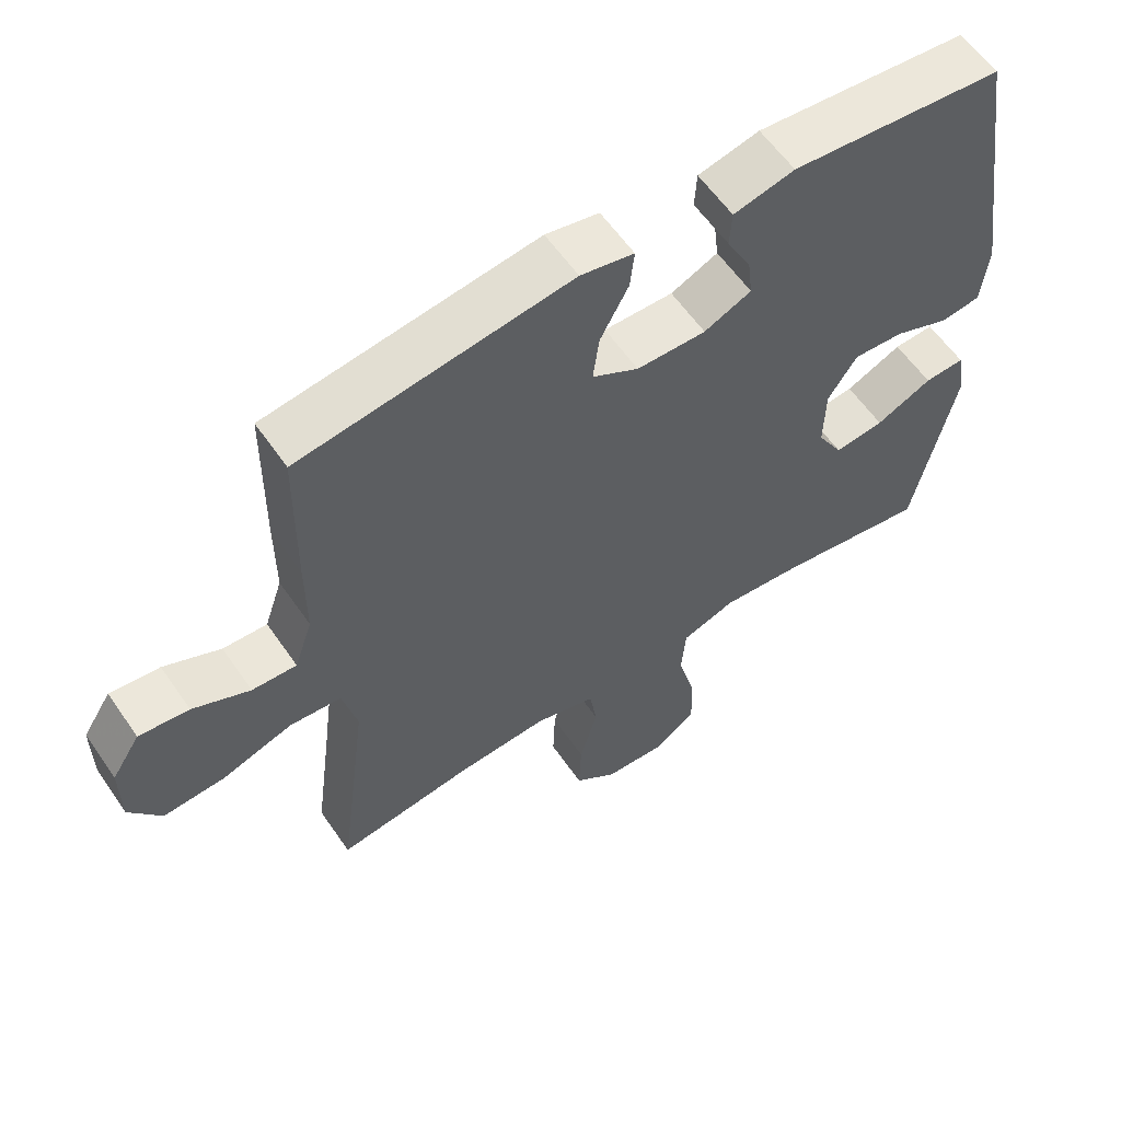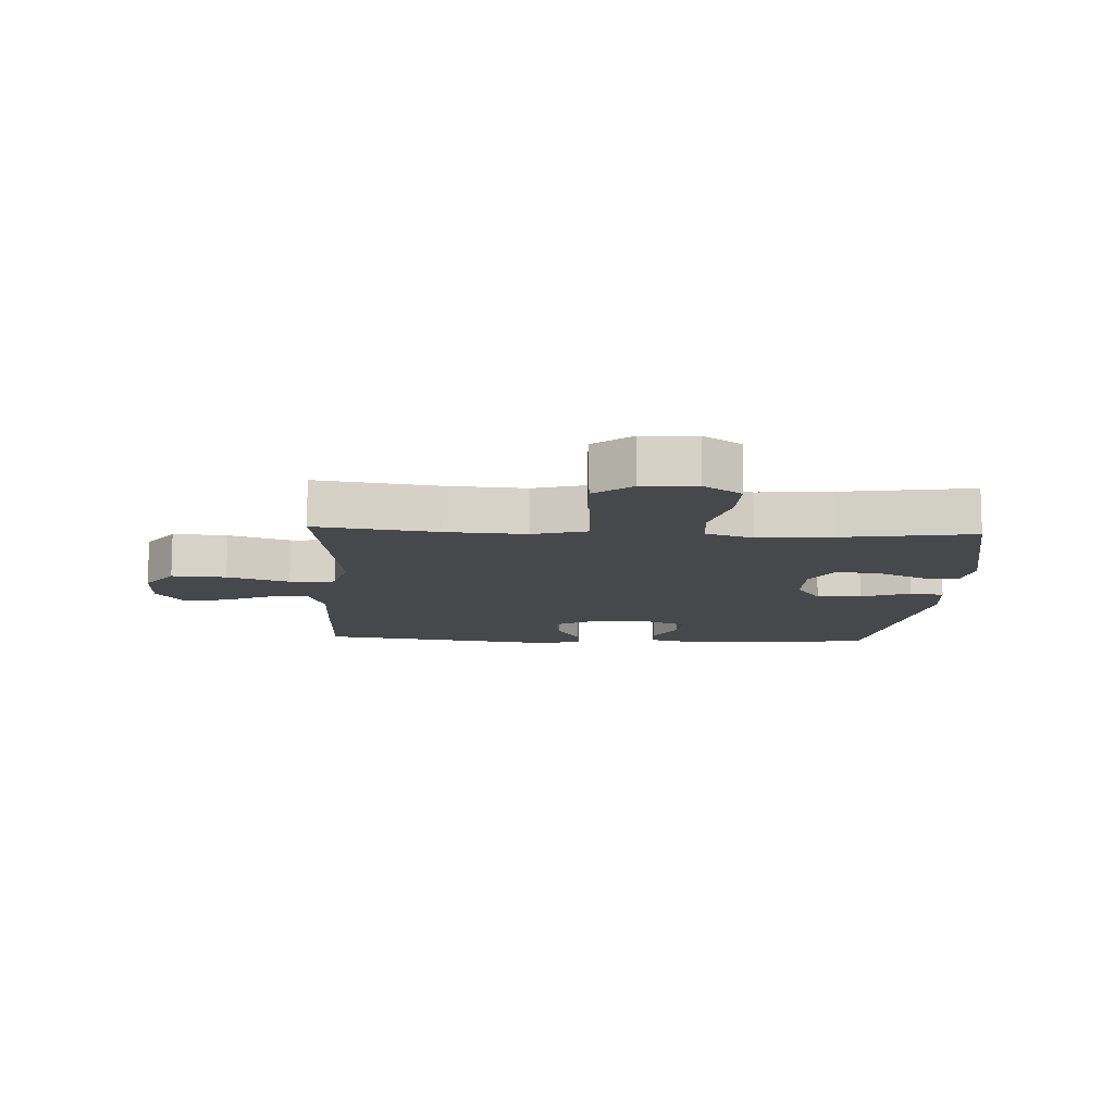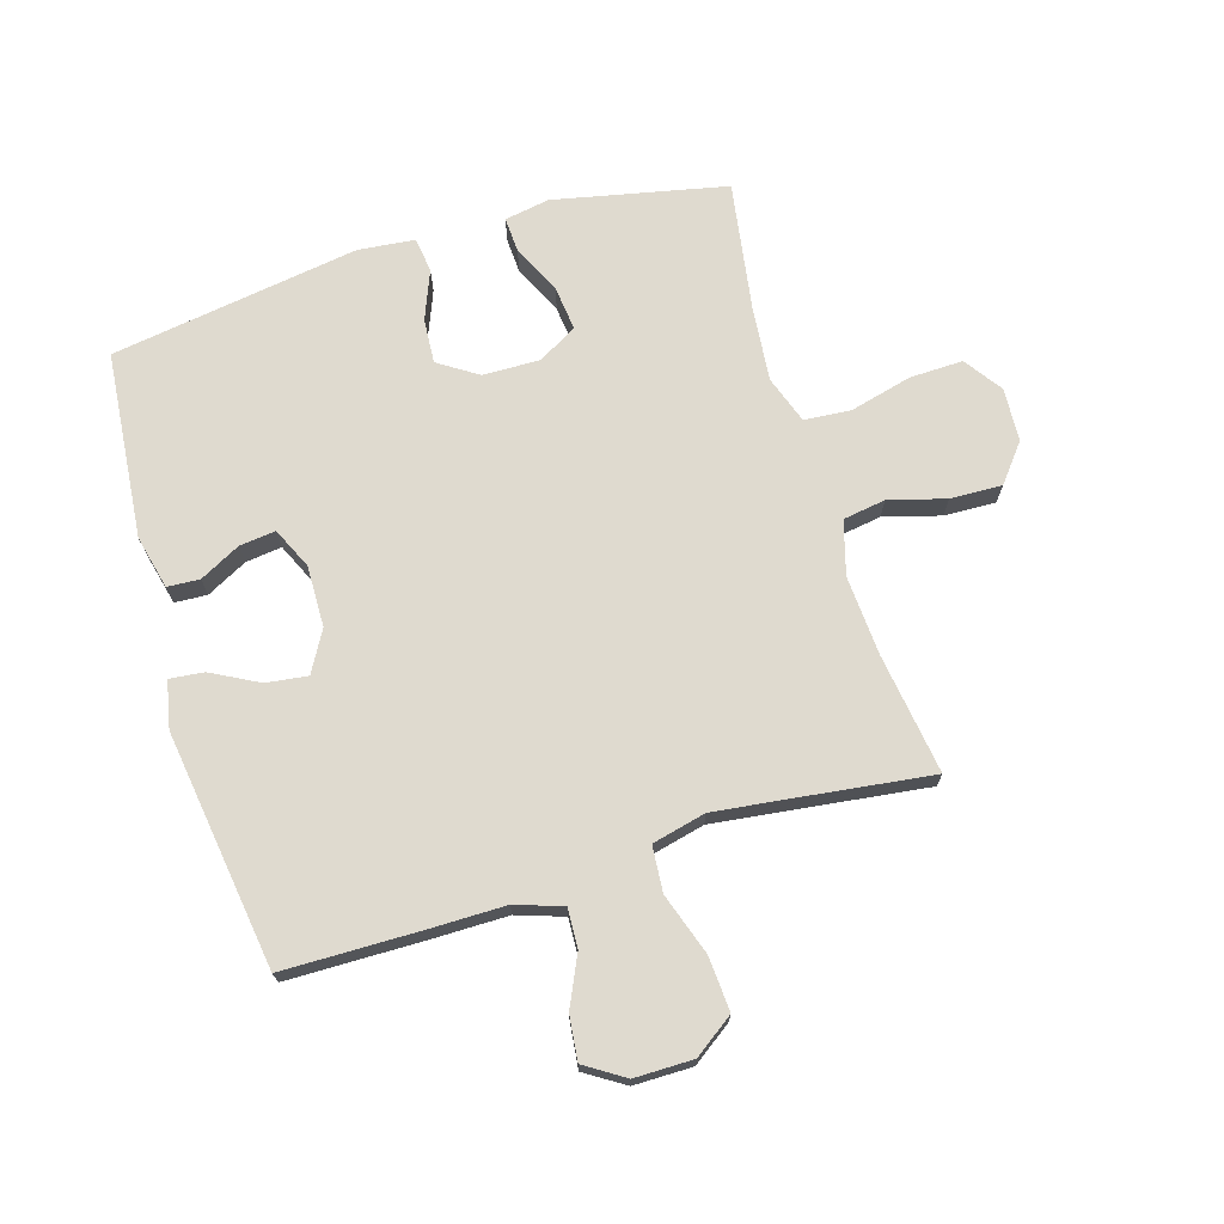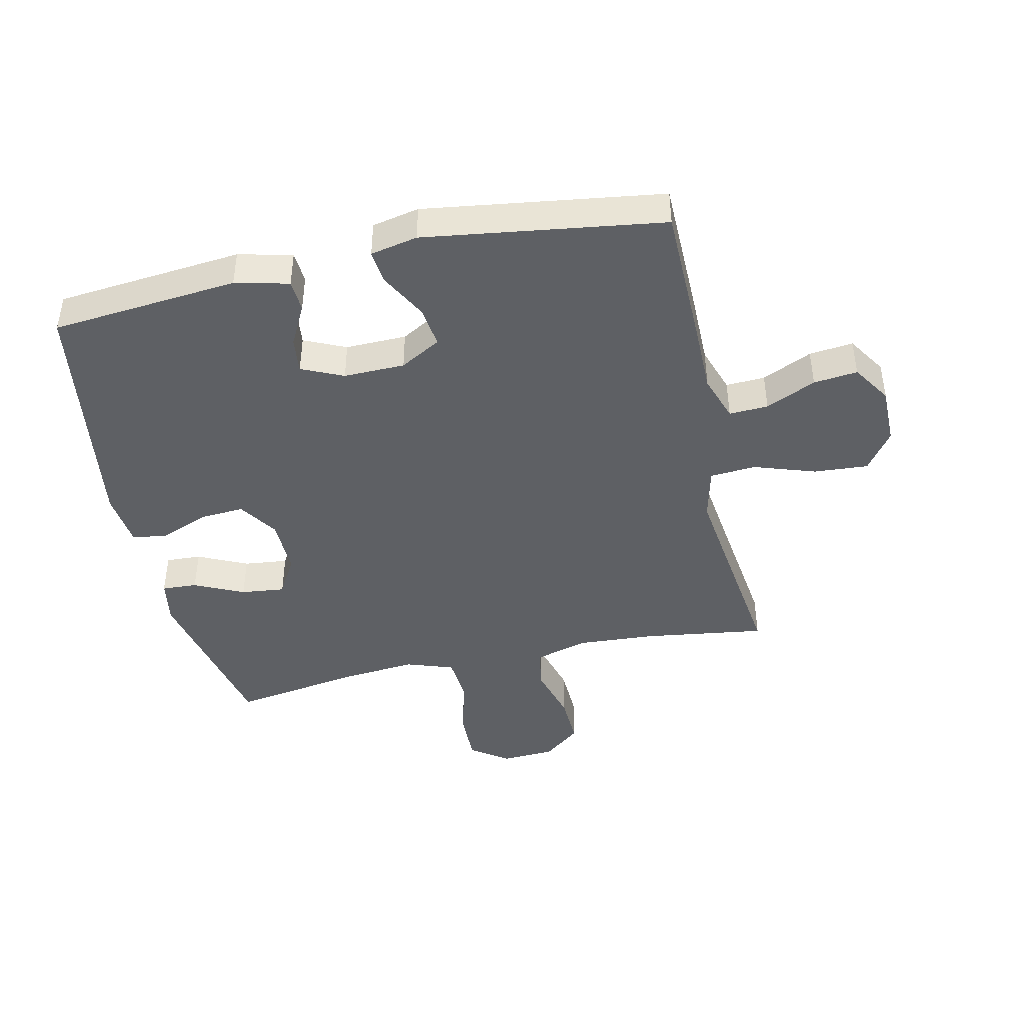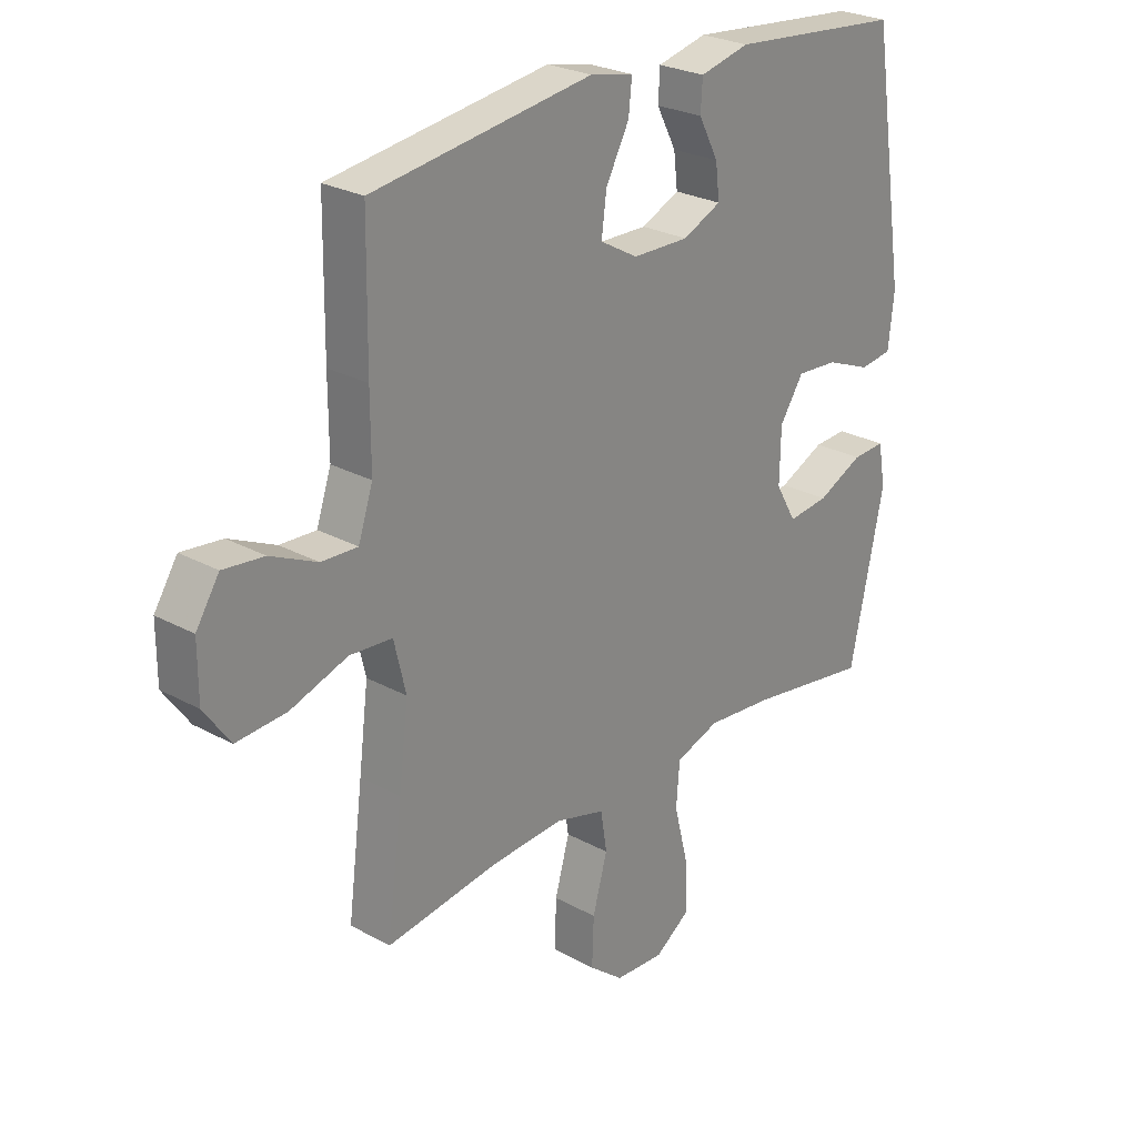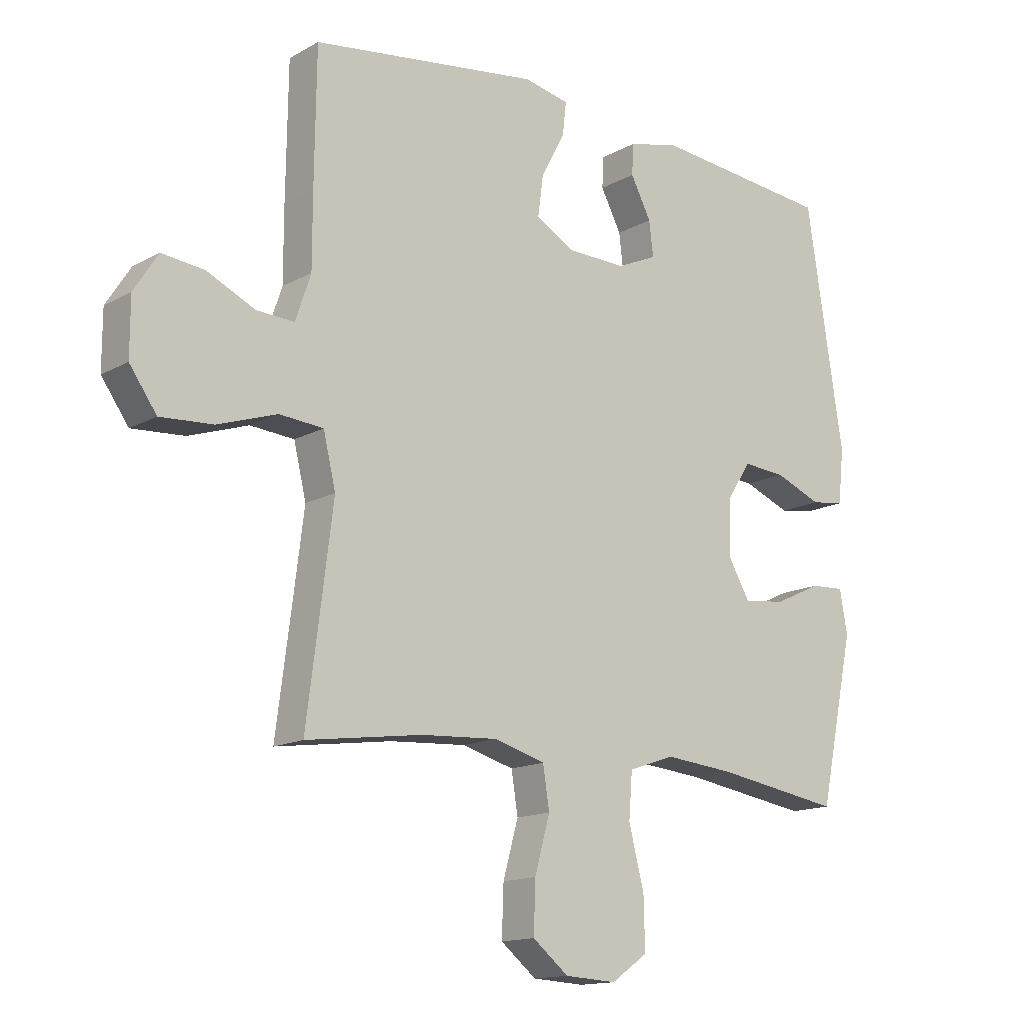
<metadata>
{"format":"obj","ext":"obj","renderer":"f3d","projection":"perspective","resolution":1024,"background":"white","views":[{"elev":59.3,"azim":145.6,"up":"+Z"},{"elev":-11.3,"azim":176.9,"up":"+Y"},{"elev":70.9,"azim":73.1,"up":"+Y"},{"elev":-43.1,"azim":12.5,"up":"+Y"},{"elev":26.0,"azim":131.1,"up":"+Z"},{"elev":-14.5,"azim":140.2,"up":"+Z"}]}
</metadata>
<code>
v 0.5 0.07 0.5
v 0.503 0.07 0.275
v 0.503 0.07 0.152
v 0.529 0.07 0.075
v 0.593 0.07 0.078
v 0.675 0.07 0.116
v 0.747 0.07 0.124
v 0.788 0.07 0.06
v 0.788 0.07 -0.036
v 0.742 0.07 -0.101
v 0.653 0.07 -0.095
v 0.552 0.07 -0.061
v 0.477 0.07 -0.067
v 0.456 0.07 -0.155
v 0.473 0.07 -0.291
v 0.5 0.07 -0.5
v 0.302 0.07 -0.472
v 0.172 0.07 -0.464
v 0.084 0.07 -0.489
v 0.073 0.07 -0.559
v 0.099 0.07 -0.652
v 0.102 0.07 -0.737
v 0.041 0.07 -0.786
v -0.047 0.07 -0.791
v -0.109 0.07 -0.748
v -0.107 0.07 -0.661
v -0.081 0.07 -0.559
v -0.087 0.07 -0.482
v -0.165 0.07 -0.455
v -0.284 0.07 -0.466
v -0.5 0.07 -0.5
v -0.56 0.07 -0.218
v -0.547 0.07 -0.144
v -0.489 0.07 -0.147
v -0.408 0.07 -0.185
v -0.336 0.07 -0.193
v -0.299 0.07 -0.129
v -0.301 0.07 -0.035
v -0.343 0.07 0.029
v -0.416 0.07 0.024
v -0.496 0.07 -0.008
v -0.553 0.07 0
v -0.563 0.07 0.092
v -0.5 0.07 0.5
v -0.194 0.07 0.529
v -0.106 0.07 0.508
v -0.103 0.07 0.455
v -0.138 0.07 0.388
v -0.145 0.07 0.329
v -0.077 0.07 0.298
v 0.023 0.07 0.3
v 0.09 0.07 0.338
v 0.081 0.07 0.406
v 0.04 0.07 0.483
v 0.034 0.07 0.539
v 0.111 0.07 0.555
v 0.5 0 0.5
v 0.503 0 0.275
v 0.503 0 0.152
v 0.529 0 0.075
v 0.593 0 0.078
v 0.675 0 0.116
v 0.747 0 0.124
v 0.788 0 0.06
v 0.788 0 -0.036
v 0.742 0 -0.101
v 0.653 0 -0.095
v 0.552 0 -0.061
v 0.477 0 -0.067
v 0.456 0 -0.155
v 0.473 0 -0.291
v 0.5 0 -0.5
v 0.302 0 -0.472
v 0.172 0 -0.464
v 0.084 0 -0.489
v 0.073 0 -0.559
v 0.099 0 -0.652
v 0.102 0 -0.737
v 0.041 0 -0.786
v -0.047 0 -0.791
v -0.109 0 -0.748
v -0.107 0 -0.661
v -0.081 0 -0.559
v -0.087 0 -0.482
v -0.165 0 -0.455
v -0.284 0 -0.466
v -0.5 0 -0.5
v -0.56 0 -0.218
v -0.547 0 -0.144
v -0.489 0 -0.147
v -0.408 0 -0.185
v -0.336 0 -0.193
v -0.299 0 -0.129
v -0.301 0 -0.035
v -0.343 0 0.029
v -0.416 0 0.024
v -0.496 0 -0.008
v -0.553 0 0
v -0.563 0 0.092
v -0.5 0 0.5
v -0.194 0 0.529
v -0.106 0 0.508
v -0.103 0 0.455
v -0.138 0 0.388
v -0.145 0 0.329
v -0.077 0 0.298
v 0.023 0 0.3
v 0.09 0 0.338
v 0.081 0 0.406
v 0.04 0 0.483
v 0.034 0 0.539
v 0.111 0 0.555
f 53 54 55 56
f 52 53 56 1
f 51 52 1 2
f 50 51 2 3
f 45 46 47 48
f 45 48 49
f 44 45 49
f 43 44 49
f 40 41 42 43
f 39 40 43 49
f 38 39 49 50
f 32 33 34 35
f 30 31 32 35
f 29 30 35 36
f 28 29 36 37
f 24 25 26 27
f 24 27 28
f 23 24 28
f 20 21 22 23
f 20 23 28
f 19 20 28 37
f 15 16 17
f 14 15 17 18
f 13 14 18 19
f 9 10 11 12
f 9 12 13
f 8 9 13
f 5 6 7 8
f 4 5 8 13
f 19 37 38 50
f 13 19 50
f 3 4 13 50
f 112 111 110 109
f 57 112 109 108
f 58 57 108 107
f 59 58 107 106
f 104 103 102 101
f 105 104 101
f 105 101 100
f 105 100 99
f 99 98 97 96
f 105 99 96 95
f 106 105 95 94
f 91 90 89 88
f 91 88 87 86
f 92 91 86 85
f 93 92 85 84
f 83 82 81 80
f 84 83 80
f 84 80 79
f 79 78 77 76
f 84 79 76
f 93 84 76 75
f 73 72 71
f 74 73 71 70
f 75 74 70 69
f 68 67 66 65
f 69 68 65
f 69 65 64
f 64 63 62 61
f 69 64 61 60
f 106 94 93 75
f 106 75 69
f 106 69 60 59
f 1 57 58 2
f 2 58 59 3
f 3 59 60 4
f 4 60 61 5
f 5 61 62 6
f 6 62 63 7
f 7 63 64 8
f 8 64 65 9
f 9 65 66 10
f 10 66 67 11
f 11 67 68 12
f 12 68 69 13
f 13 69 70 14
f 14 70 71 15
f 15 71 72 16
f 16 72 73 17
f 17 73 74 18
f 18 74 75 19
f 19 75 76 20
f 20 76 77 21
f 21 77 78 22
f 22 78 79 23
f 23 79 80 24
f 24 80 81 25
f 25 81 82 26
f 26 82 83 27
f 27 83 84 28
f 28 84 85 29
f 29 85 86 30
f 30 86 87 31
f 31 87 88 32
f 32 88 89 33
f 33 89 90 34
f 34 90 91 35
f 35 91 92 36
f 36 92 93 37
f 37 93 94 38
f 38 94 95 39
f 39 95 96 40
f 40 96 97 41
f 41 97 98 42
f 42 98 99 43
f 43 99 100 44
f 44 100 101 45
f 45 101 102 46
f 46 102 103 47
f 47 103 104 48
f 48 104 105 49
f 49 105 106 50
f 50 106 107 51
f 51 107 108 52
f 52 108 109 53
f 53 109 110 54
f 54 110 111 55
f 55 111 112 56
f 56 112 57 1

</code>
